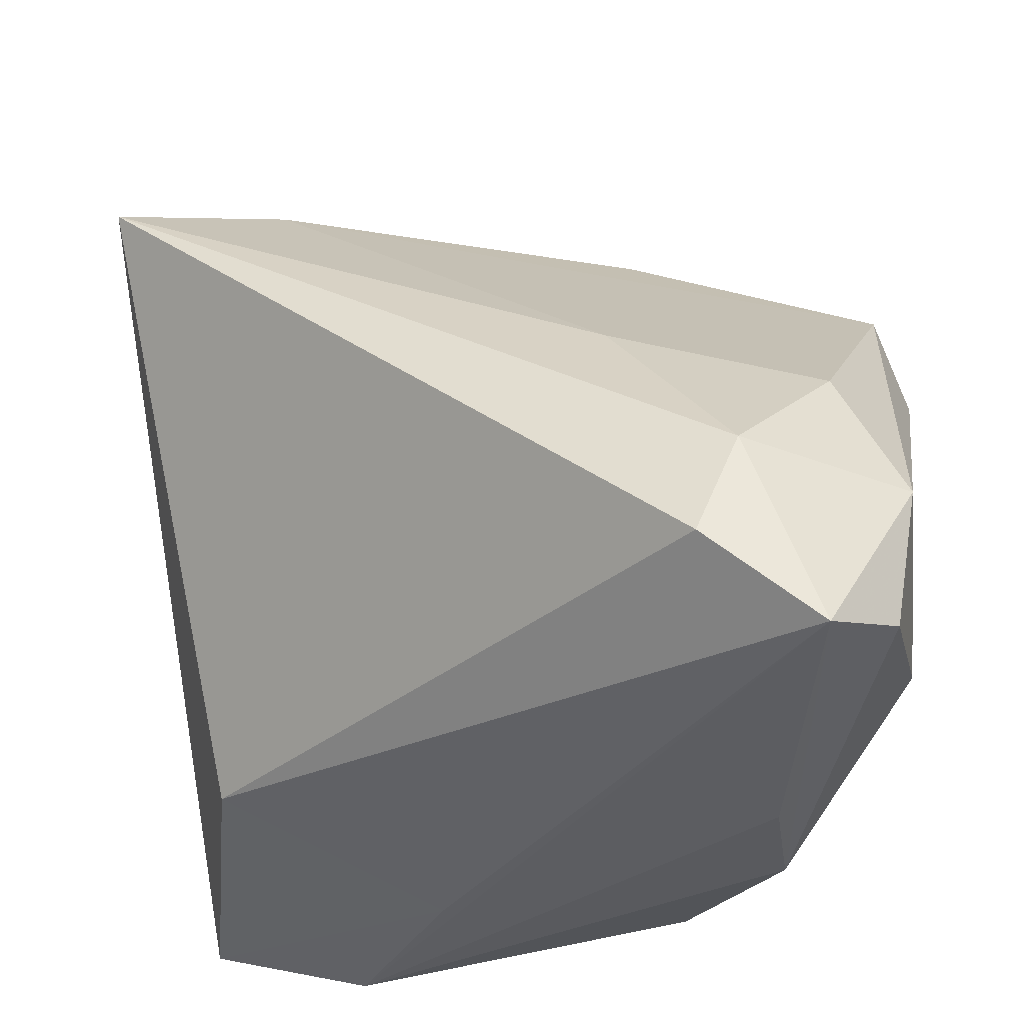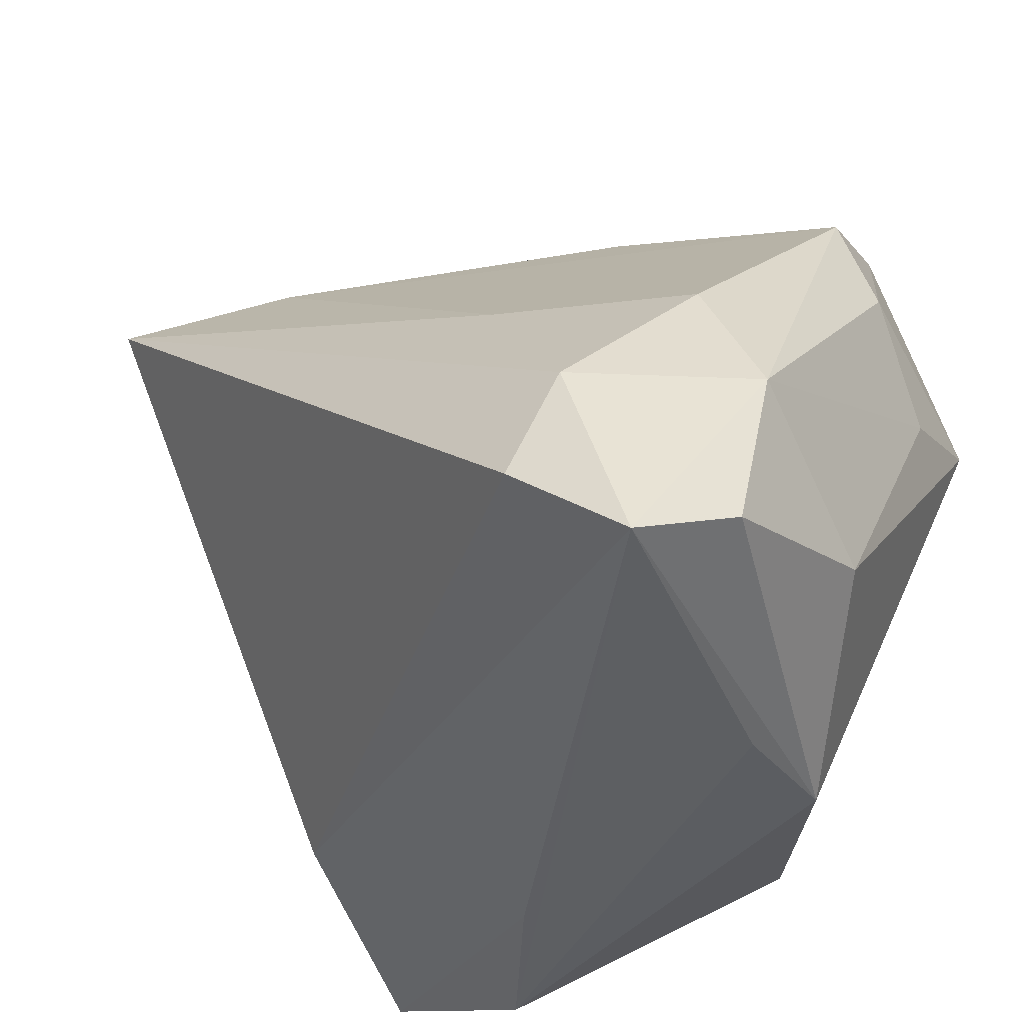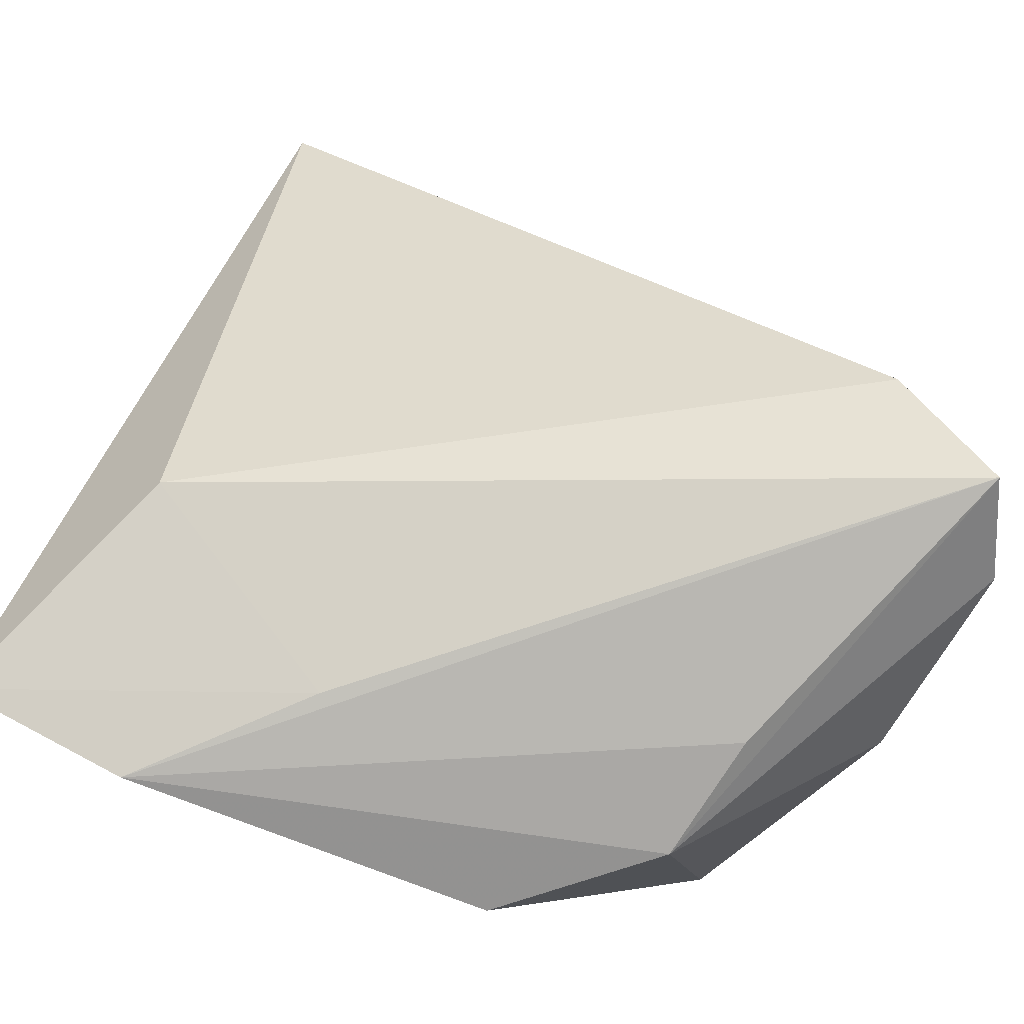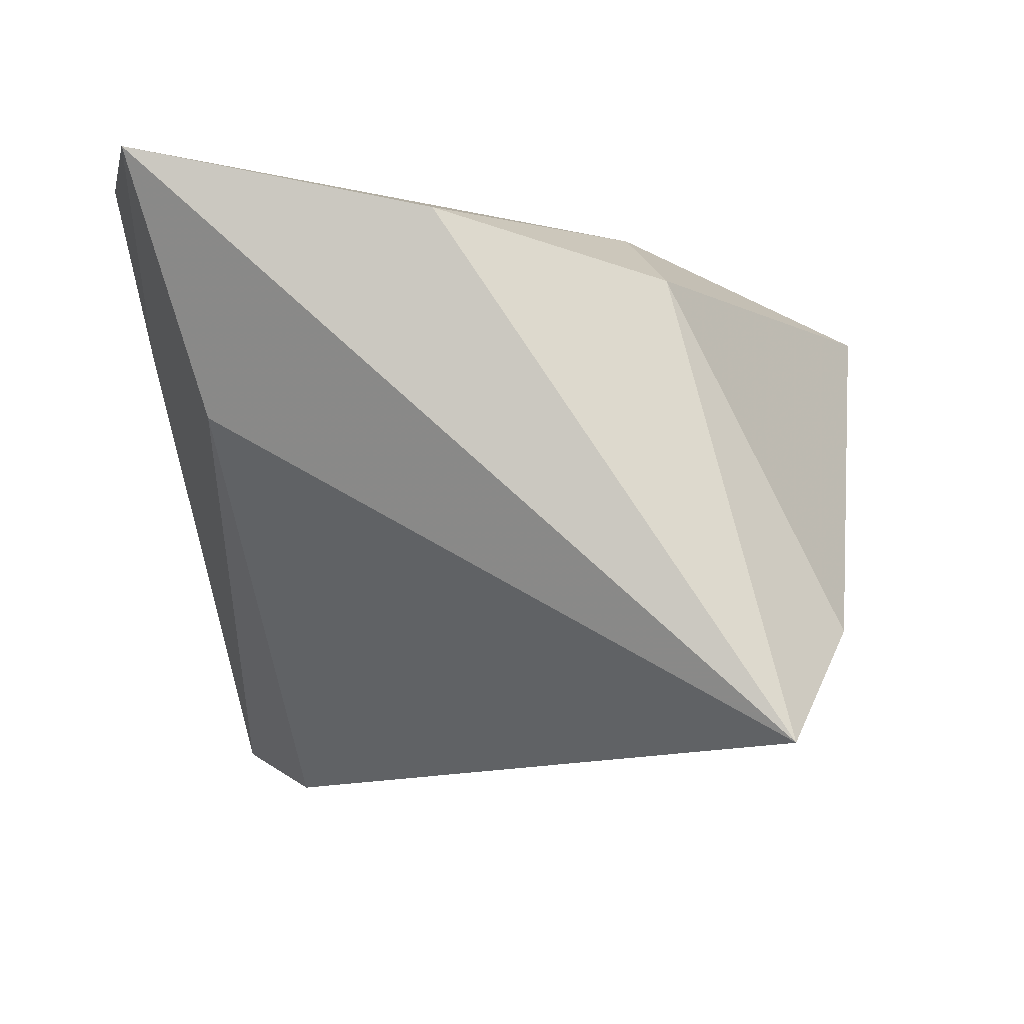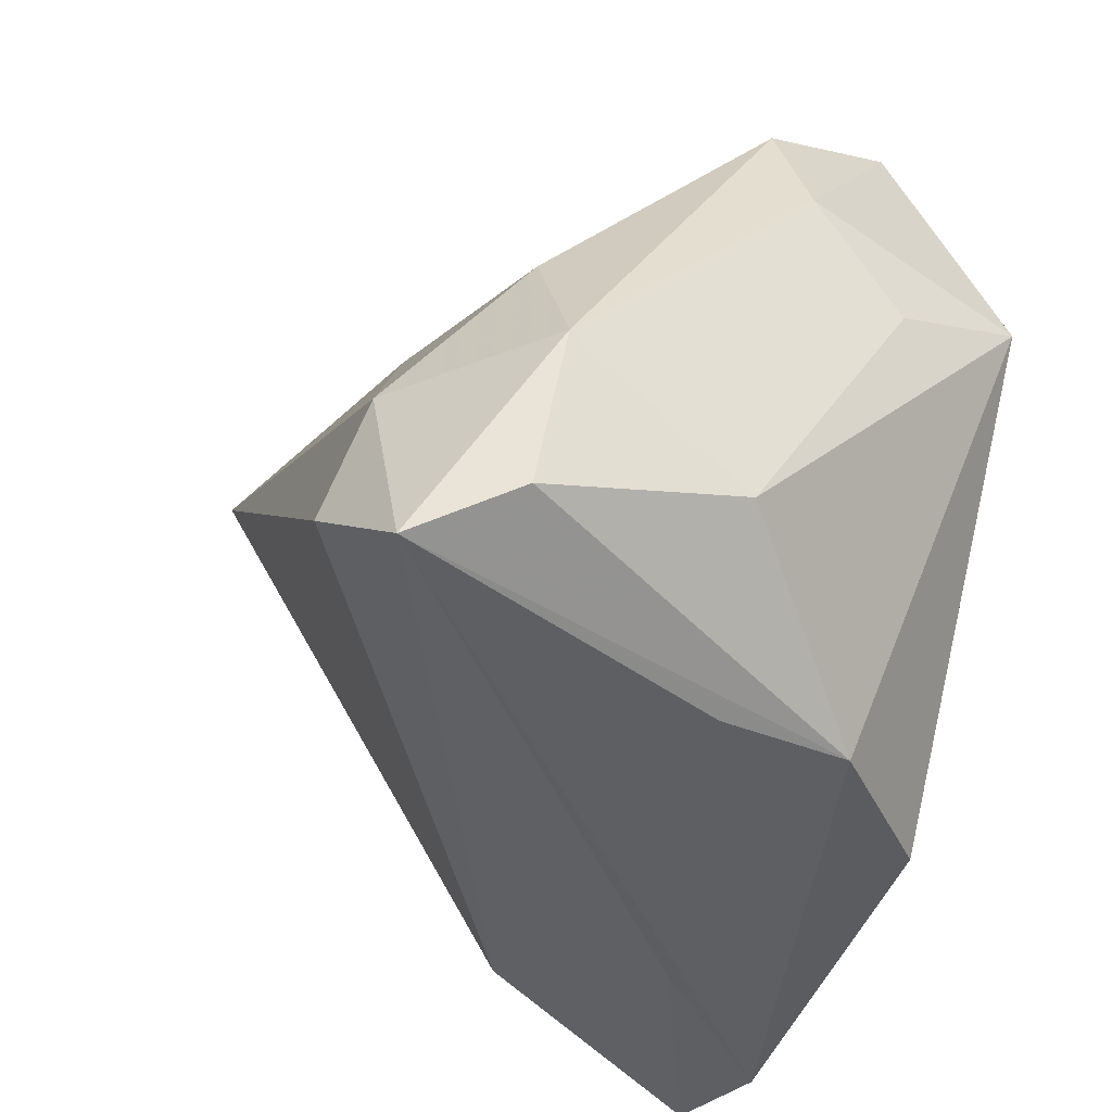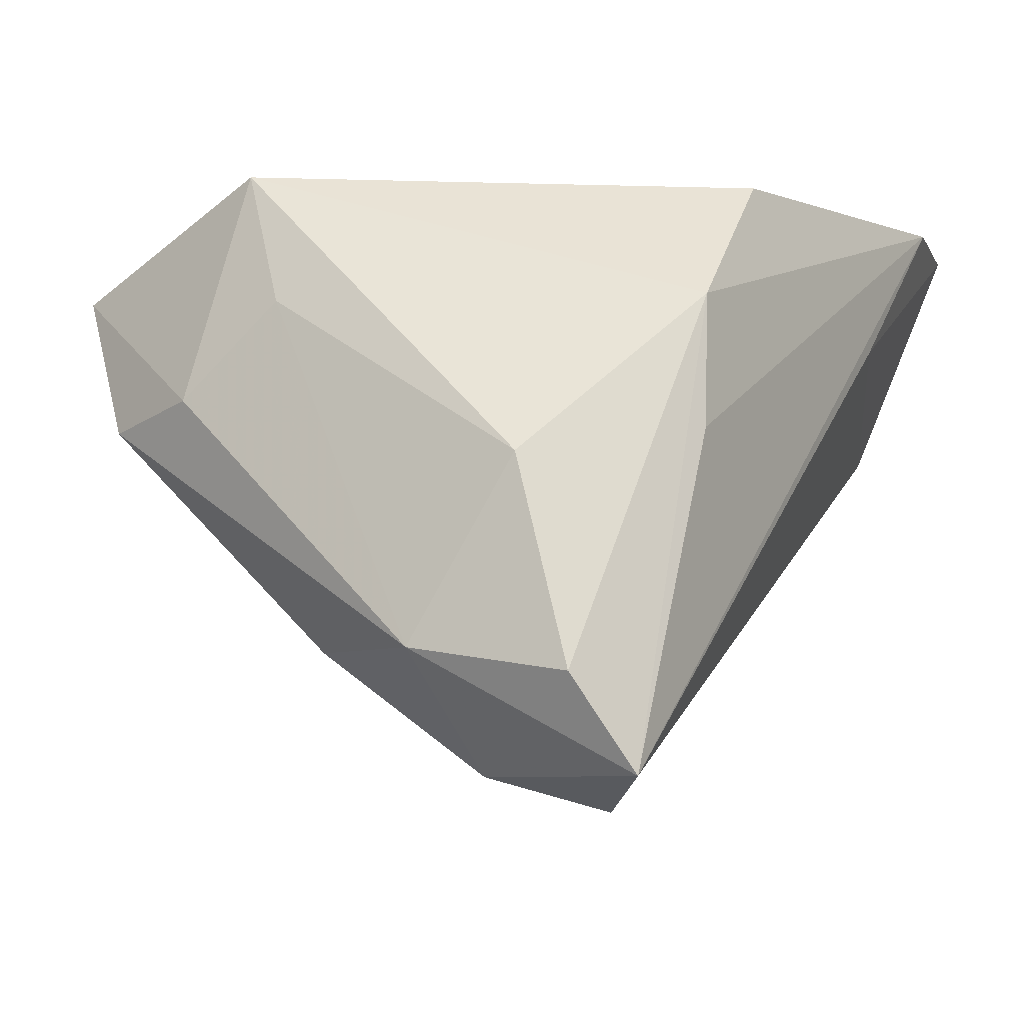
<metadata>
{"format":"obj","ext":"obj","renderer":"f3d","projection":"perspective","resolution":1024,"background":"white","views":[{"elev":-35.0,"azim":-163.8,"up":"+Y"},{"elev":-38.4,"azim":-139.5,"up":"+Y"},{"elev":-79.2,"azim":156.0,"up":"+Y"},{"elev":-4.9,"azim":96.0,"up":"+Z"},{"elev":-41.8,"azim":-111.5,"up":"+Y"},{"elev":-4.7,"azim":-56.9,"up":"+Z"}]}
</metadata>
<code>
v -0.01203 0.04055 -0.001958
v -0.0378 0.001301 -0.02289
v 0.01603 -0.03701 0.01268
v -0.03578 0.03688 0.0177
v -0.02973 -0.01357 -0.03576
v 0.01652 0.01887 0.02498
v -0.02598 0.04583 0.01906
v 0.03985 -0.02453 0.002069
v -0.04513 -0.01448 -0.02257
v -0.009074 -0.03488 0.02767
v 0.04378 -0.01024 0.02584
v -0.0254 -0.03759 -0.0002402
v -0.03812 0.01159 0.02914
v -0.04138 0.00527 0.01442
v 0.04812 0.0006708 0.02251
v 0.04402 0.03726 -0.03221
v 0.02815 0.0239 0.01811
v -0.04253 -0.03172 -0.02499
v -0.02124 -0.007278 0.02914
v 0.03105 -0.03759 0.02887
v -0.04373 0.01606 0.004246
v -0.02343 -0.03677 0.01386
v -0.01473 0.008299 -0.02867
v 0.02737 0.04279 -0.02044
v -0.02562 -0.02643 -0.03927
v -0.03715 -0.03627 -0.03505
v 0.05045 -0.03143 0.02914
v -0.0409 0.02784 0.001686
v -0.04124 -0.02483 -0.003274
f 16 27 8
f 16 8 25
f 14 13 21
f 3 8 27
f 27 20 3
f 6 13 27
f 6 17 7
f 7 13 6
f 19 20 27
f 27 13 19
f 10 20 19
f 19 13 10
f 29 13 14
f 16 25 5
f 24 1 7
f 24 17 16
f 7 17 24
f 7 1 28
f 28 24 2
f 1 24 28
f 18 29 9
f 9 28 2
f 21 28 9
f 2 5 9
f 14 21 9
f 9 29 14
f 26 25 8
f 8 3 26
f 20 12 26
f 26 3 20
f 18 9 26
f 26 5 25
f 26 9 5
f 17 6 15
f 15 27 16
f 16 17 15
f 22 20 10
f 22 12 20
f 10 13 22
f 13 29 22
f 22 29 18
f 18 26 22
f 22 26 12
f 16 5 23
f 23 5 2
f 23 24 16
f 2 24 23
f 4 13 7
f 7 28 4
f 4 21 13
f 4 28 21
f 11 6 27
f 27 15 11
f 11 15 6

</code>
